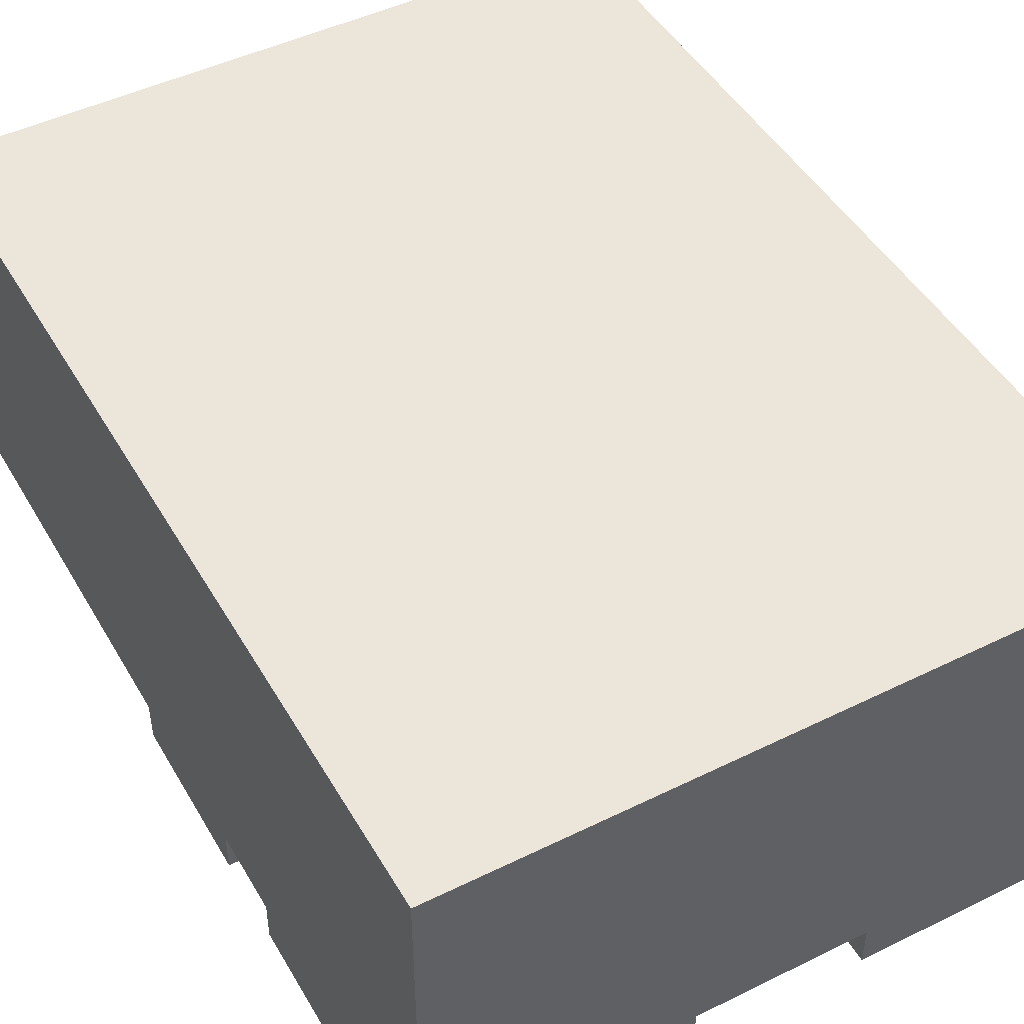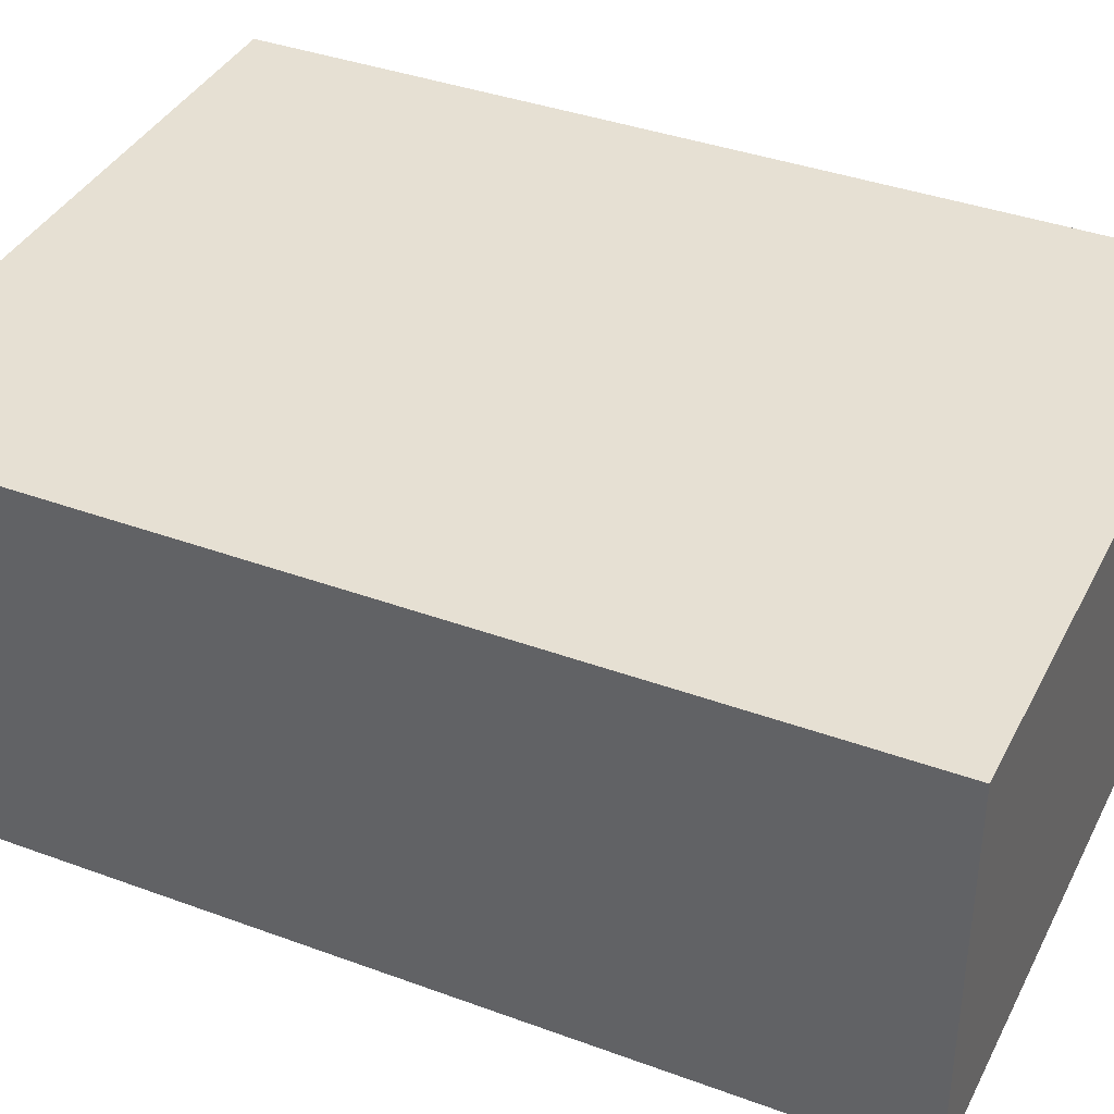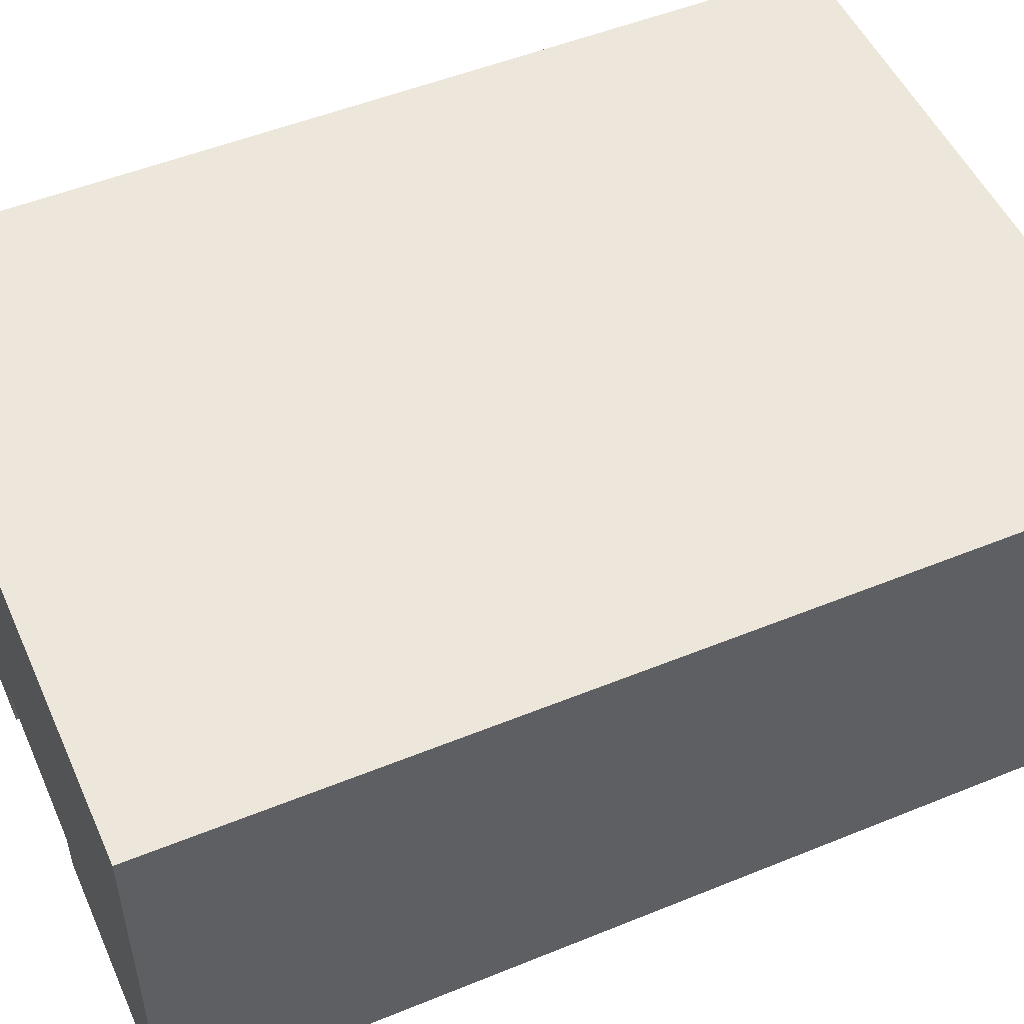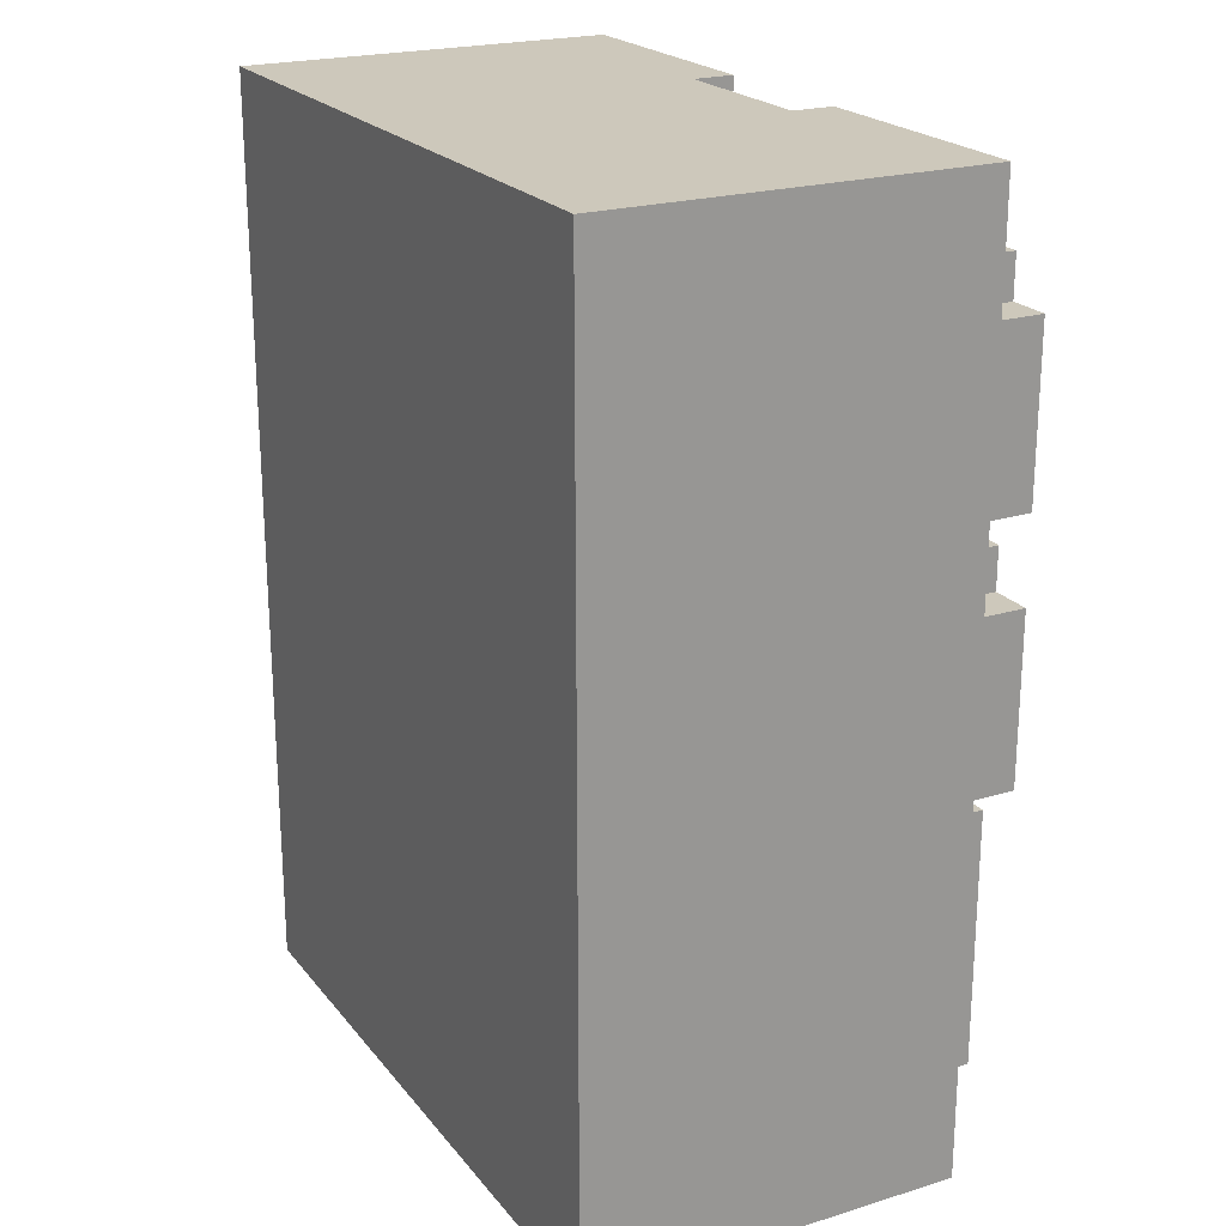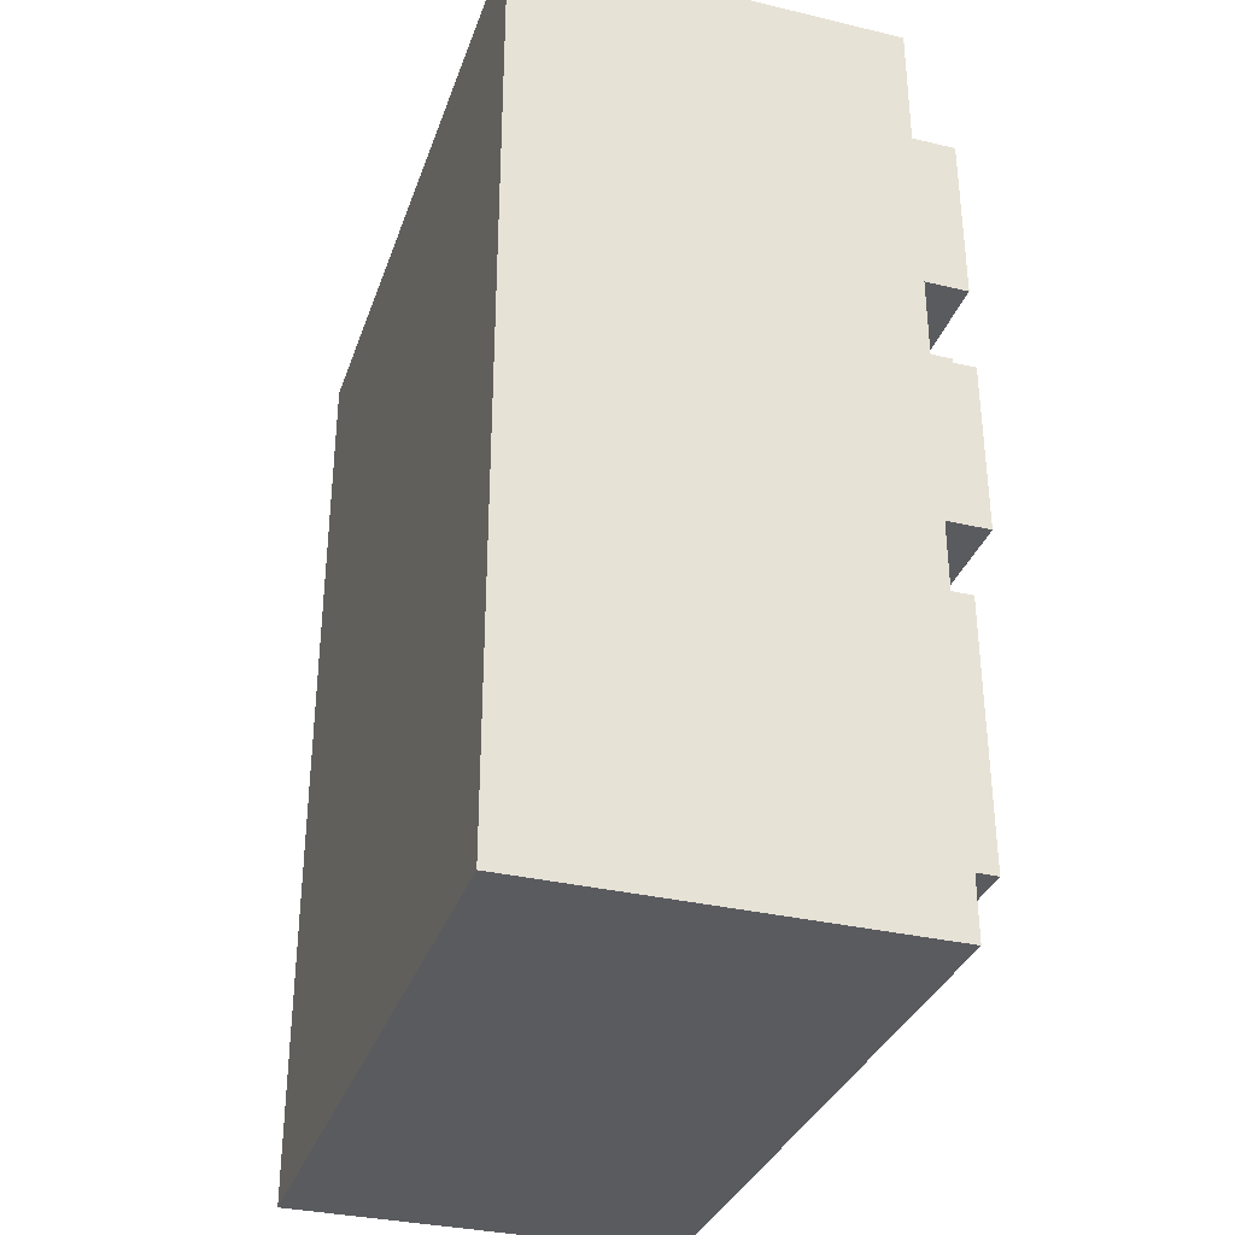
<metadata>
{"format":"obj","ext":"obj","renderer":"f3d","projection":"perspective","resolution":1024,"background":"white","views":[{"elev":47.3,"azim":-29.0,"up":"+Y"},{"elev":38.4,"azim":114.9,"up":"+Y"},{"elev":51.2,"azim":66.1,"up":"+Y"},{"elev":21.9,"azim":-118.0,"up":"+Z"},{"elev":-33.5,"azim":-107.9,"up":"+Z"}]}
</metadata>
<code>
g avatar_bad_guy_mesh_body
v -0.2499 0.06248 1.013
v -0.2499 -0.2187 1.013
v -0.2499 -0.2187 0.8414
v -0.2499 0.06248 0.8414
v -0.2499 -0.2187 1.123
v -0.2499 0.06248 1.185
v -0.2499 -0.2187 1.185
v -0.2499 -0.2187 1.248
v -0.2499 0.06248 1.358
v -0.2499 -0.2187 1.31
v -0.2499 -0.2187 1.358
v -0.2499 -0.2187 1.435
v -0.2499 0.06248 1.529
v -0.2499 -0.2187 1.529
v -0.2499 -0.2499 1.248
v -0.2499 -0.2499 1.185
v -0.2499 -0.2187 1.185
v -0.2499 -0.2187 1.248
v -0.2499 -0.2187 1.123
v -0.2499 -0.2499 1.123
v -0.2499 -0.2187 1.31
v -0.2499 -0.2187 1.358
v -0.2499 -0.2499 1.358
v -0.2499 -0.2499 1.31
v -0.2499 -0.2499 1.435
v -0.2499 -0.2187 1.435
v -0.2187 -0.2187 1.095
v -0.2187 -0.2499 1.095
v -0.2187 -0.2499 1.013
v -0.2187 -0.2187 1.013
v -0.2187 -0.2499 0.9039
v -0.2187 -0.2187 0.9039
v -0.2187 -0.2499 1.279
v -0.2187 -0.2499 1.248
v -0.2187 -0.2187 1.248
v -0.2187 -0.2187 1.279
v -0.2187 -0.2499 1.466
v -0.2187 -0.2499 1.435
v -0.2187 -0.2187 1.435
v -0.2187 -0.2187 1.466
v 0.06248 -0.1874 1.091
v 0.06248 -0.2187 1.091
v 0.06248 -0.2187 1.013
v 0.06248 -0.1874 1.013
v 0.06248 -0.2187 0.9976
v 0.06248 -0.1874 0.9976
v 0.06248 -0.2187 1.248
v 0.06248 -0.2187 1.185
v 0.06248 -0.1874 1.185
v 0.06248 -0.1874 1.248
v 0.06248 -0.1874 1.529
v 0.06248 -0.2187 1.529
v 0.06248 -0.2187 1.358
v 0.06248 -0.1874 1.358
v 0.06248 -0.1874 1.341
v 0.06248 -0.2187 1.341
v 0.09372 -0.2187 1.099
v 0.09372 -0.2499 1.099
v 0.09372 -0.2499 1.013
v 0.09372 -0.2187 1.013
v 0.09372 -0.2499 0.9039
v 0.09372 -0.2187 0.9039
v -0.1562 -0.2187 1.248
v -0.1562 -0.2499 1.248
v -0.1562 -0.2499 1.279
v -0.1562 -0.2187 1.279
v -0.1562 -0.2187 1.435
v -0.1562 -0.2499 1.435
v -0.1562 -0.2499 1.466
v -0.1562 -0.2187 1.466
v -0.125 -0.2187 1.186
v -0.125 -0.2499 1.185
v -0.125 -0.2499 1.248
v -0.125 -0.2187 1.248
v -0.125 -0.2187 1.123
v -0.125 -0.2499 1.123
v -0.125 -0.2187 1.358
v -0.125 -0.2499 1.358
v -0.125 -0.2499 1.435
v -0.125 -0.2187 1.435
v -0.125 -0.2187 1.31
v -0.125 -0.2499 1.31
v -0.09372 -0.2187 1.095
v -0.09372 -0.2187 1.013
v -0.09372 -0.2499 1.013
v -0.09372 -0.2499 1.095
v -0.09372 -0.2499 0.9039
v -0.09372 -0.2187 0.9039
v -0.06248 -0.1874 1.091
v -0.06248 -0.1874 1.013
v -0.06248 -0.2187 1.013
v -0.06248 -0.2187 1.091
v -0.06248 -0.2187 0.9976
v -0.06248 -0.1874 0.9976
v -0.06248 -0.1874 1.185
v -0.06248 -0.2187 1.185
v -0.06248 -0.2187 1.248
v -0.06248 -0.1874 1.248
v -0.06248 -0.1874 1.529
v -0.06248 -0.1874 1.358
v -0.06248 -0.2187 1.358
v -0.06248 -0.2187 1.529
v -0.06248 -0.1874 1.341
v -0.06248 -0.2187 1.341
v 0.2187 -0.2187 1.099
v 0.2187 -0.2187 1.013
v 0.2187 -0.2499 1.013
v 0.2187 -0.2499 1.099
v 0.2187 -0.2499 0.9039
v 0.2187 -0.2187 0.9039
v 0.2499 0.06248 1.358
v 0.2499 -0.2187 1.358
v 0.2499 -0.2187 1.529
v 0.2499 0.06248 1.529
v 0.2499 0.06248 1.185
v 0.2499 -0.2187 1.185
v 0.2499 -0.2187 1.013
v 0.2499 0.06248 1.013
v 0.2499 -0.2187 0.8414
v 0.2499 0.06248 0.8414
v -0.2187 -0.2499 1.248
v -0.2187 -0.2499 1.185
v -0.2499 -0.2499 1.185
v -0.2499 -0.2499 1.248
v -0.1562 -0.2499 1.185
v -0.1562 -0.2499 1.248
v -0.2187 -0.2499 1.279
v -0.1562 -0.2499 1.279
v -0.125 -0.2499 1.248
v -0.125 -0.2499 1.185
v -0.2499 -0.2499 1.123
v -0.125 -0.2499 1.123
v -0.2187 -0.2499 1.435
v -0.2499 -0.2499 1.358
v -0.2499 -0.2499 1.435
v -0.1562 -0.2499 1.435
v -0.125 -0.2499 1.358
v -0.2187 -0.2499 1.466
v -0.1562 -0.2499 1.466
v -0.125 -0.2499 1.435
v -0.2499 -0.2499 1.31
v -0.125 -0.2499 1.31
v -0.09372 -0.2499 1.095
v -0.09372 -0.2499 1.013
v -0.2187 -0.2499 1.013
v -0.2187 -0.2499 1.095
v -0.2187 -0.2499 0.9039
v -0.09372 -0.2499 0.9039
v 0.2187 -0.2499 1.099
v 0.2187 -0.2499 1.013
v 0.09372 -0.2499 1.013
v 0.09372 -0.2499 1.099
v 0.09372 -0.2499 0.9039
v 0.2187 -0.2499 0.9039
v -0.2187 -0.2187 1.095
v -0.2187 -0.2187 1.013
v -0.2499 -0.2187 1.013
v -0.2499 -0.2187 1.123
v -0.125 -0.2187 1.123
v -0.09372 -0.2187 1.095
v -0.2187 -0.2187 0.9039
v -0.2499 -0.2187 0.8414
v -0.09372 -0.2187 0.9039
v 0.09372 -0.2187 0.9039
v 0.06248 -0.2187 0.9976
v -0.06248 -0.2187 0.9976
v 0.2187 -0.2187 0.9039
v 0.2499 -0.2187 0.8414
v -0.09372 -0.2187 1.013
v -0.06248 -0.2187 1.091
v -0.06248 -0.2187 1.013
v 0.06248 -0.2187 1.013
v 0.09372 -0.2187 1.013
v 0.2499 -0.2187 1.013
v 0.2187 -0.2187 1.013
v -0.06248 -0.2187 1.185
v 0.06248 -0.2187 1.091
v 0.06248 -0.2187 1.185
v -0.125 -0.2187 1.186
v -0.125 -0.2187 1.248
v -0.125 -0.2187 1.31
v -0.1562 -0.2187 1.279
v -0.2499 -0.2187 1.31
v -0.2187 -0.2187 1.279
v -0.2187 -0.2187 1.248
v -0.2499 -0.2187 1.248
v -0.1562 -0.2187 1.248
v 0.2187 -0.2187 1.099
v 0.2499 -0.2187 1.185
v 0.09372 -0.2187 1.099
v 0.09372 -0.218 1.185
v 0.09372 -0.2187 1.013
v 0.06248 -0.2187 1.358
v 0.2499 -0.2187 1.358
v 0.06248 -0.2187 1.529
v 0.2499 -0.2187 1.529
v -0.2187 -0.2187 1.435
v -0.2499 -0.2187 1.435
v -0.2499 -0.2187 1.529
v -0.2187 -0.2187 1.466
v -0.1562 -0.2187 1.466
v -0.06248 -0.2187 1.529
v -0.125 -0.2187 1.435
v -0.1562 -0.2187 1.435
v -0.125 -0.2187 1.358
v -0.06248 -0.2187 1.358
v -0.06248 -0.2187 1.341
v -0.06248 -0.2187 1.248
v 0.06248 -0.2187 1.248
v 0.06248 -0.2187 1.341
v 0.06248 -0.1874 1.013
v -0.06248 -0.1874 1.013
v -0.06248 -0.1874 1.091
v 0.06248 -0.1874 1.091
v -0.06248 -0.1874 0.9976
v 0.06248 -0.1874 0.9976
v 0.06248 -0.1874 1.185
v -0.06248 -0.1874 1.185
v -0.06248 -0.1874 1.248
v 0.06248 -0.1874 1.248
v 0.06248 -0.1874 1.529
v 0.06248 -0.1874 1.358
v -0.06248 -0.1874 1.358
v -0.06248 -0.1874 1.529
v -0.06248 -0.1874 1.341
v 0.06248 -0.1874 1.341
v -0.2499 0.06248 1.529
v -0.2499 0.06248 1.358
v 0.2499 0.06248 1.358
v 0.2499 0.06248 1.529
v 0.2499 0.06248 1.185
v -0.2499 0.06248 1.185
v -0.2499 0.06248 1.013
v 0.2499 0.06248 1.013
v 0.2499 0.06248 0.8414
v -0.2499 0.06248 0.8414
v -0.2499 0.06248 0.8414
v -0.2499 -0.2187 0.8414
v 0.2499 -0.2187 0.8414
v 0.2499 0.06248 0.8414
v -0.2187 -0.2187 0.9039
v -0.2187 -0.2499 0.9039
v -0.09372 -0.2499 0.9039
v -0.09372 -0.2187 0.9039
v 0.09372 -0.2187 0.9039
v 0.09372 -0.2499 0.9039
v 0.2187 -0.2499 0.9039
v 0.2187 -0.2187 0.9039
v -0.06248 -0.1874 1.091
v -0.06248 -0.2187 1.091
v 0.06248 -0.2187 1.091
v 0.06248 -0.1874 1.091
v -0.2499 -0.2187 1.123
v -0.2499 -0.2499 1.123
v -0.125 -0.2499 1.123
v -0.125 -0.2187 1.123
v -0.06248 -0.1874 1.248
v -0.06248 -0.2187 1.248
v 0.06248 -0.2187 1.248
v 0.06248 -0.1874 1.248
v -0.2499 -0.2187 1.31
v -0.2499 -0.2499 1.31
v -0.125 -0.2499 1.31
v -0.125 -0.2187 1.31
v 0.06248 -0.2187 0.9976
v -0.06248 -0.2187 0.9976
v -0.06248 -0.1874 0.9976
v 0.06248 -0.1874 0.9976
v -0.09372 -0.2499 1.095
v -0.2187 -0.2499 1.095
v -0.2187 -0.2187 1.095
v -0.09372 -0.2187 1.095
v 0.2187 -0.2499 1.099
v 0.09372 -0.2499 1.099
v 0.09372 -0.2187 1.099
v 0.2187 -0.2187 1.099
v 0.06248 -0.2187 1.185
v -0.06248 -0.2187 1.185
v -0.06248 -0.1874 1.185
v 0.06248 -0.1874 1.185
v -0.2187 -0.2499 1.248
v -0.2499 -0.2499 1.248
v -0.2499 -0.2187 1.248
v -0.2187 -0.2187 1.248
v -0.125 -0.2499 1.248
v -0.1562 -0.2499 1.248
v -0.1562 -0.2187 1.248
v -0.125 -0.2187 1.248
v -0.1562 -0.2499 1.279
v -0.2187 -0.2499 1.279
v -0.2187 -0.2187 1.279
v -0.1562 -0.2187 1.279
v 0.06248 -0.2187 1.341
v -0.06248 -0.2187 1.341
v -0.06248 -0.1874 1.341
v 0.06248 -0.1874 1.341
v -0.2187 -0.2499 1.435
v -0.2499 -0.2499 1.435
v -0.2499 -0.2187 1.435
v -0.2187 -0.2187 1.435
v -0.125 -0.2499 1.435
v -0.1562 -0.2499 1.435
v -0.1562 -0.2187 1.435
v -0.125 -0.2187 1.435
v -0.1562 -0.2499 1.466
v -0.2187 -0.2499 1.466
v -0.2187 -0.2187 1.466
v -0.1562 -0.2187 1.466
v -0.2499 -0.2187 1.529
v -0.2499 0.06248 1.529
v -0.06248 -0.1874 1.529
v -0.06248 -0.2187 1.529
v 0.06248 -0.1874 1.529
v 0.2499 0.06248 1.529
v 0.2499 -0.2187 1.529
v 0.06248 -0.2187 1.529
v 0.06248 -0.2187 1.341
v 0.06248 -0.2187 1.358
v 0.09372 -0.218 1.185
v 0.06248 -0.2187 1.248
v 0.06248 -0.2187 1.185
g avatar_bad_guy_mesh_body_0
f 3 2 1
f 4 3 1
f 2 5 1
f 1 5 6
f 5 7 6
f 8 6 7
f 9 6 8
f 10 9 8
f 11 9 10
f 12 9 11
f 13 9 12
f 14 13 12
f 17 16 15
f 18 17 15
f 16 17 19
f 20 16 19
f 23 22 21
f 24 23 21
f 22 23 25
f 26 22 25
f 29 28 27
f 30 29 27
f 31 29 30
f 32 31 30
f 35 34 33
f 36 35 33
f 39 38 37
f 40 39 37
f 43 42 41
f 44 43 41
f 45 43 44
f 46 45 44
f 49 48 47
f 50 49 47
f 53 52 51
f 54 53 51
f 53 54 55
f 56 53 55
f 59 58 57
f 60 59 57
f 61 59 60
f 62 61 60
f 65 64 63
f 66 65 63
f 69 68 67
f 70 69 67
f 73 72 71
f 74 73 71
f 75 71 72
f 76 75 72
f 79 78 77
f 80 79 77
f 81 77 78
f 82 81 78
f 85 84 83
f 86 85 83
f 84 85 87
f 88 84 87
f 91 90 89
f 92 91 89
f 90 91 93
f 94 90 93
f 97 96 95
f 98 97 95
f 101 100 99
f 102 101 99
f 103 100 101
f 104 103 101
f 107 106 105
f 108 107 105
f 106 107 109
f 110 106 109
f 113 112 111
f 114 113 111
f 115 111 112
f 116 115 112
f 115 116 117
f 118 115 117
f 118 117 119
f 120 118 119
f 123 122 121
f 124 123 121
f 122 125 121
f 125 126 121
f 127 121 126
f 128 127 126
f 126 125 129
f 125 130 129
f 131 122 123
f 125 122 131
f 132 125 131
f 132 130 125
f 135 134 133
f 133 134 136
f 134 137 136
f 138 133 136
f 139 138 136
f 136 137 140
f 137 134 141
f 142 137 141
f 145 144 143
f 146 145 143
f 144 145 147
f 148 144 147
f 151 150 149
f 152 151 149
f 150 151 153
f 154 150 153
f 157 156 155
f 158 157 155
f 158 155 159
f 155 160 159
f 161 156 157
f 162 161 157
f 161 162 163
f 162 164 163
f 163 164 165
f 166 163 165
f 164 162 167
f 162 168 167
f 163 166 169
f 160 169 170
f 169 171 170
f 166 171 169
f 165 164 172
f 164 173 172
f 168 174 167
f 174 175 167
f 160 170 176
f 176 170 177
f 172 173 177
f 178 176 177
f 173 178 177
f 160 176 159
f 176 179 159
f 180 179 176
f 181 180 176
f 181 182 180
f 181 183 182
f 183 184 182
f 184 183 185
f 183 186 185
f 182 187 180
f 175 174 188
f 174 189 188
f 188 189 190
f 189 191 190
f 192 190 191
f 178 192 191
f 191 189 193
f 189 194 193
f 195 193 194
f 196 195 194
f 199 198 197
f 200 199 197
f 199 200 201
f 202 199 201
f 202 201 203
f 201 204 203
f 203 205 202
f 205 206 202
f 207 206 205
f 208 207 205
f 207 208 209
f 210 207 209
f 176 208 205
f 181 176 205
f 213 212 211
f 214 213 211
f 212 215 211
f 215 216 211
f 219 218 217
f 220 219 217
f 223 222 221
f 224 223 221
f 222 223 225
f 226 222 225
f 229 228 227
f 230 229 227
f 228 229 231
f 232 228 231
f 233 232 231
f 234 233 231
f 233 234 235
f 236 233 235
f 239 238 237
f 240 239 237
f 243 242 241
f 244 243 241
f 247 246 245
f 248 247 245
f 251 250 249
f 252 251 249
f 255 254 253
f 256 255 253
f 259 258 257
f 260 259 257
f 263 262 261
f 264 263 261
f 267 266 265
f 268 267 265
f 271 270 269
f 272 271 269
f 275 274 273
f 276 275 273
f 279 278 277
f 280 279 277
f 283 282 281
f 284 283 281
f 287 286 285
f 288 287 285
f 291 290 289
f 292 291 289
f 295 294 293
f 296 295 293
f 299 298 297
f 300 299 297
f 303 302 301
f 304 303 301
f 307 306 305
f 308 307 305
f 311 310 309
f 312 311 309
f 310 311 313
f 314 310 313
f 314 313 315
f 313 316 315
f 319 318 317
f 320 319 317
f 321 319 320

</code>
